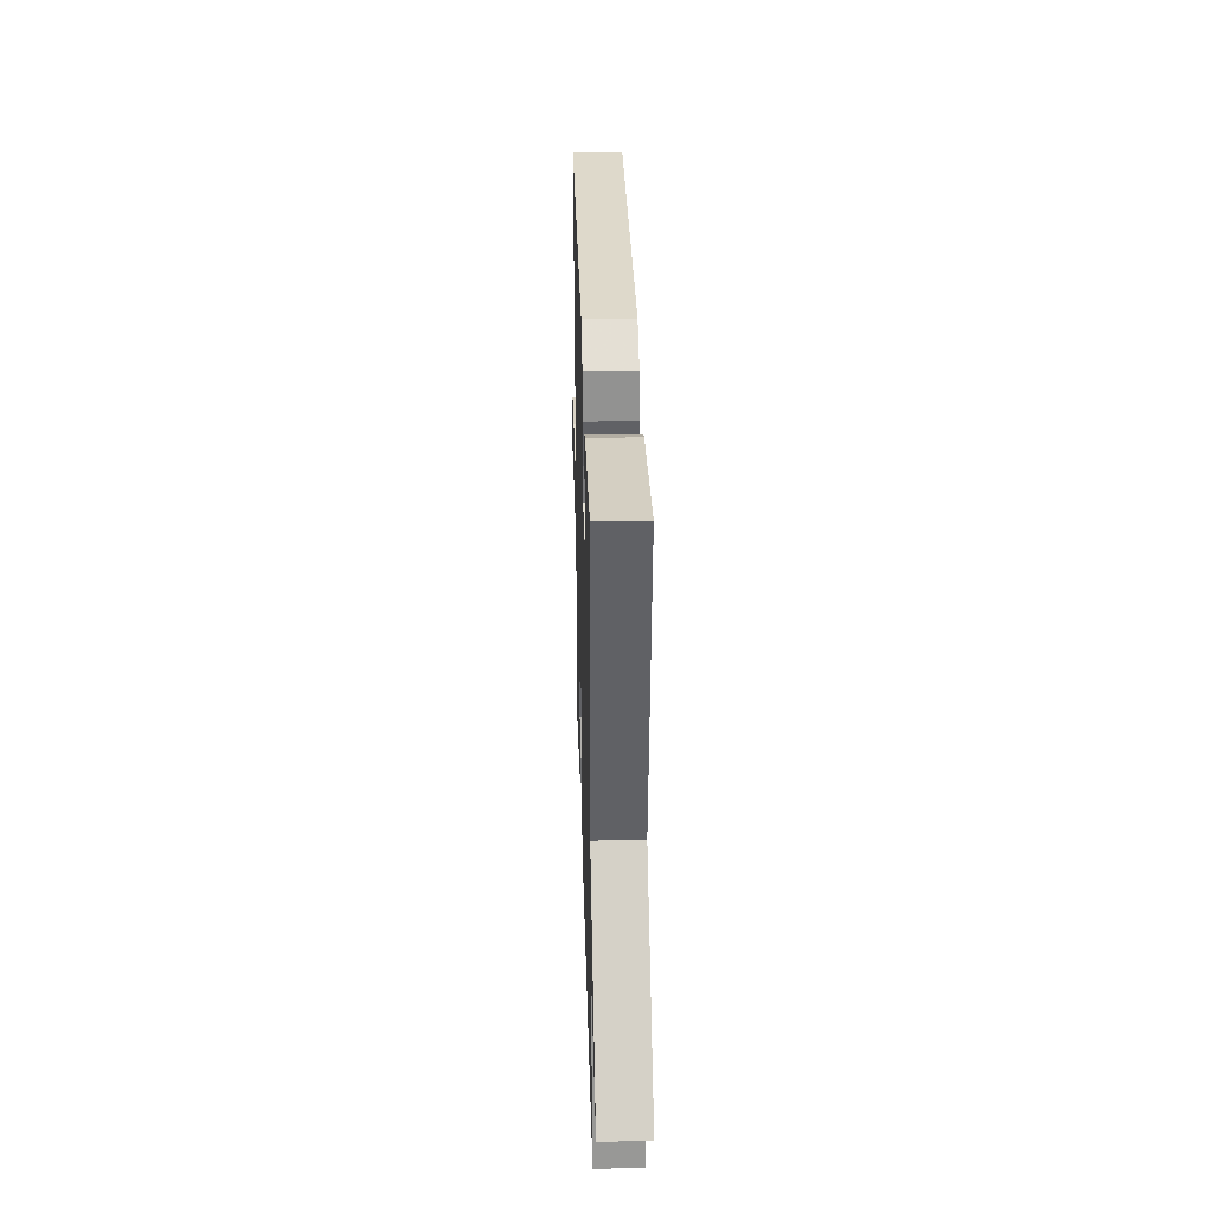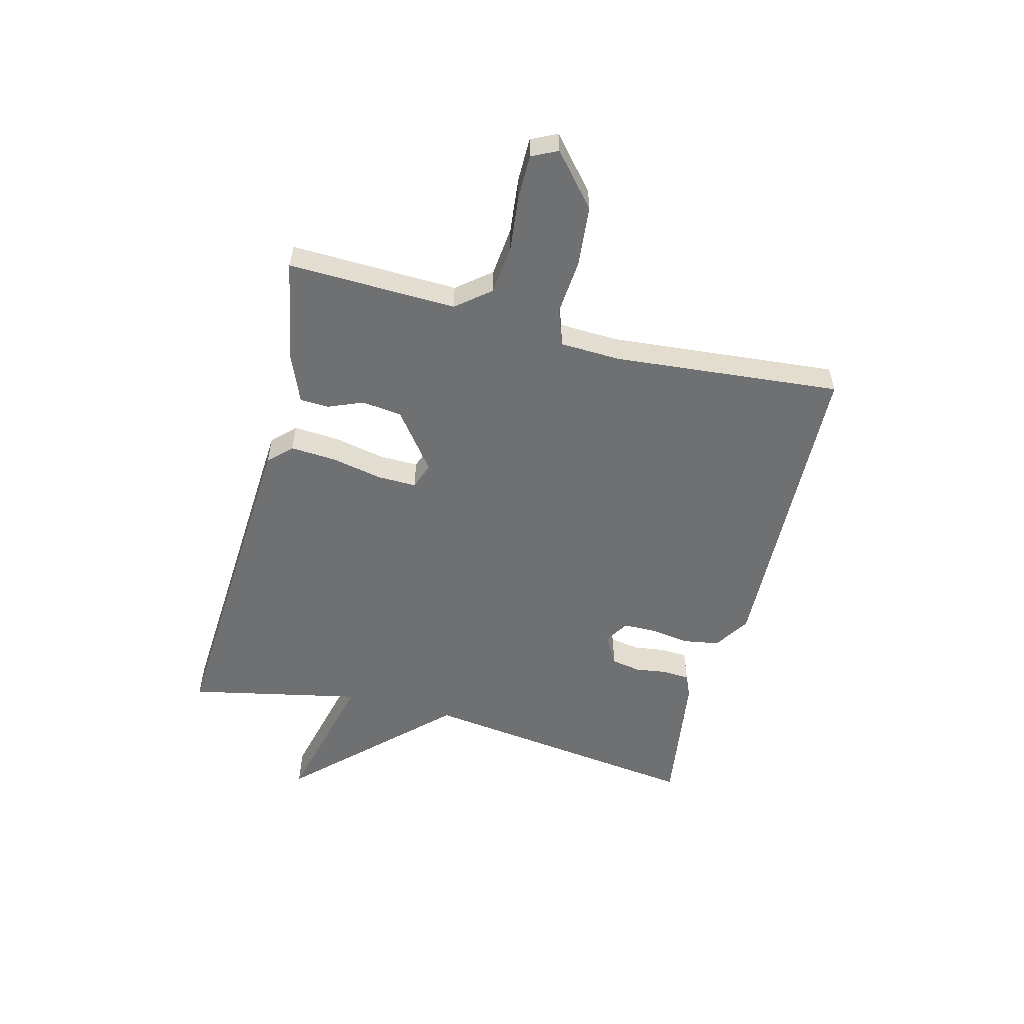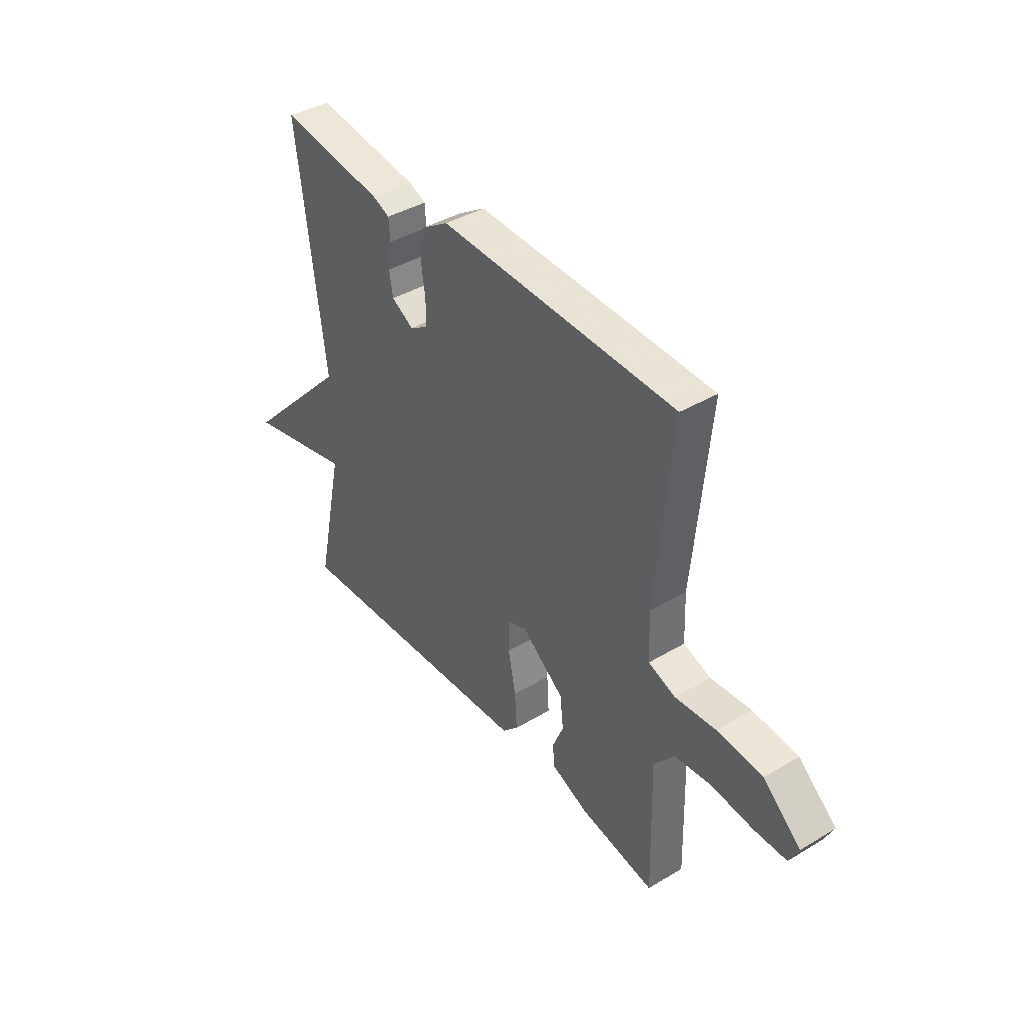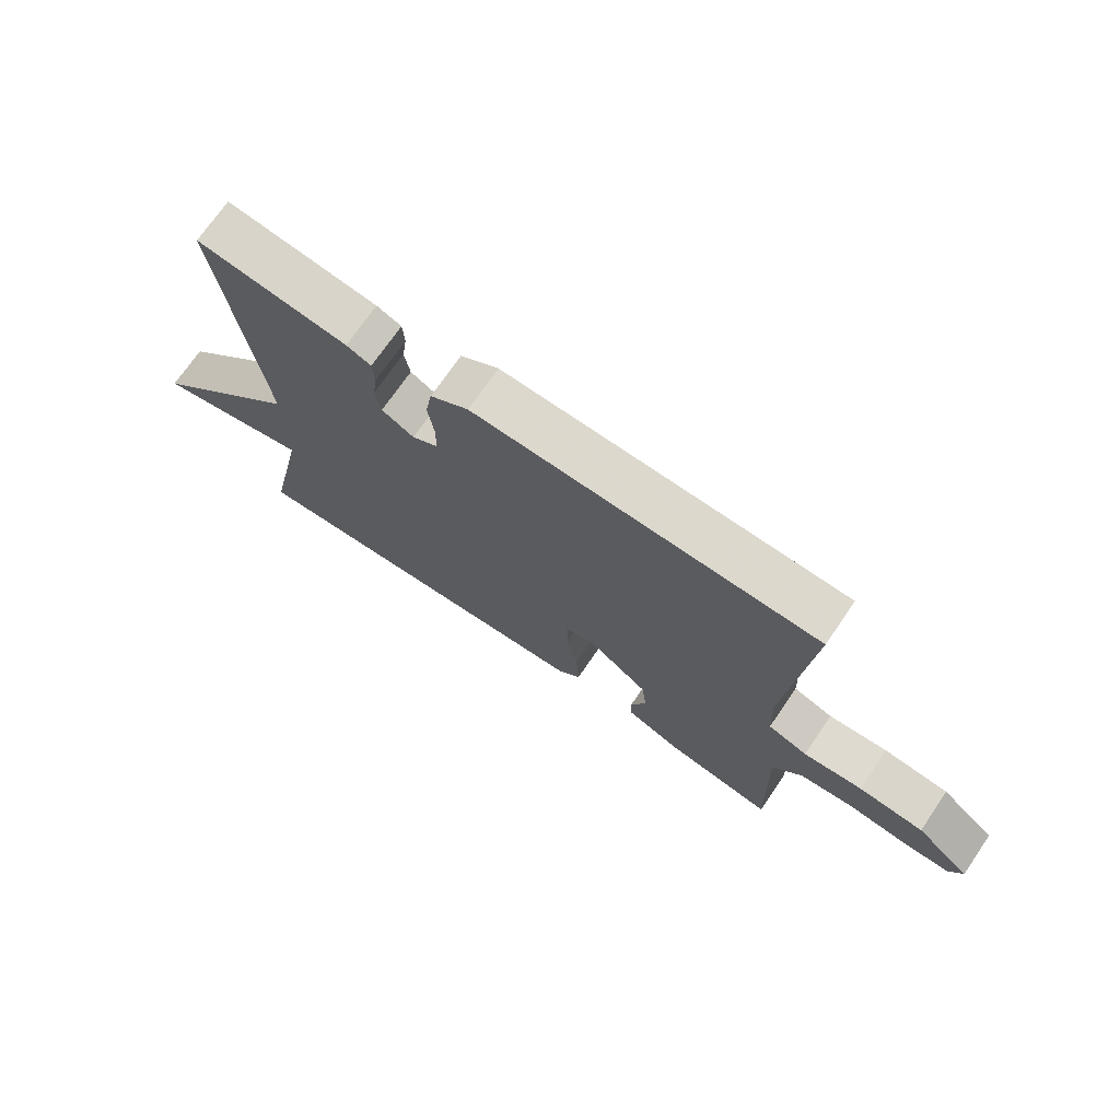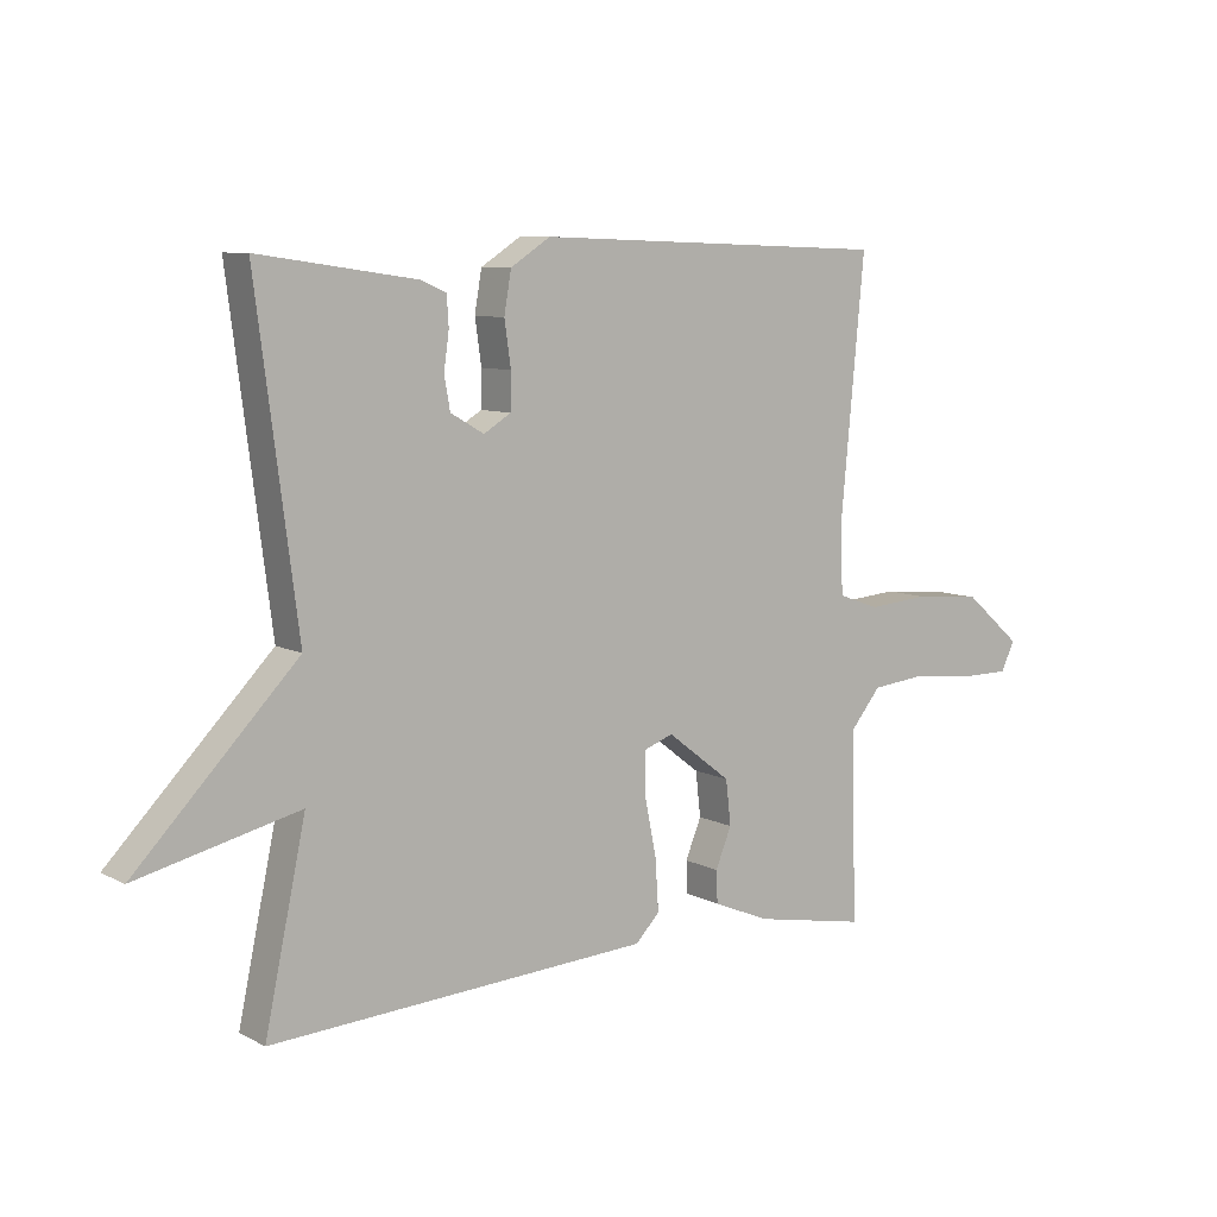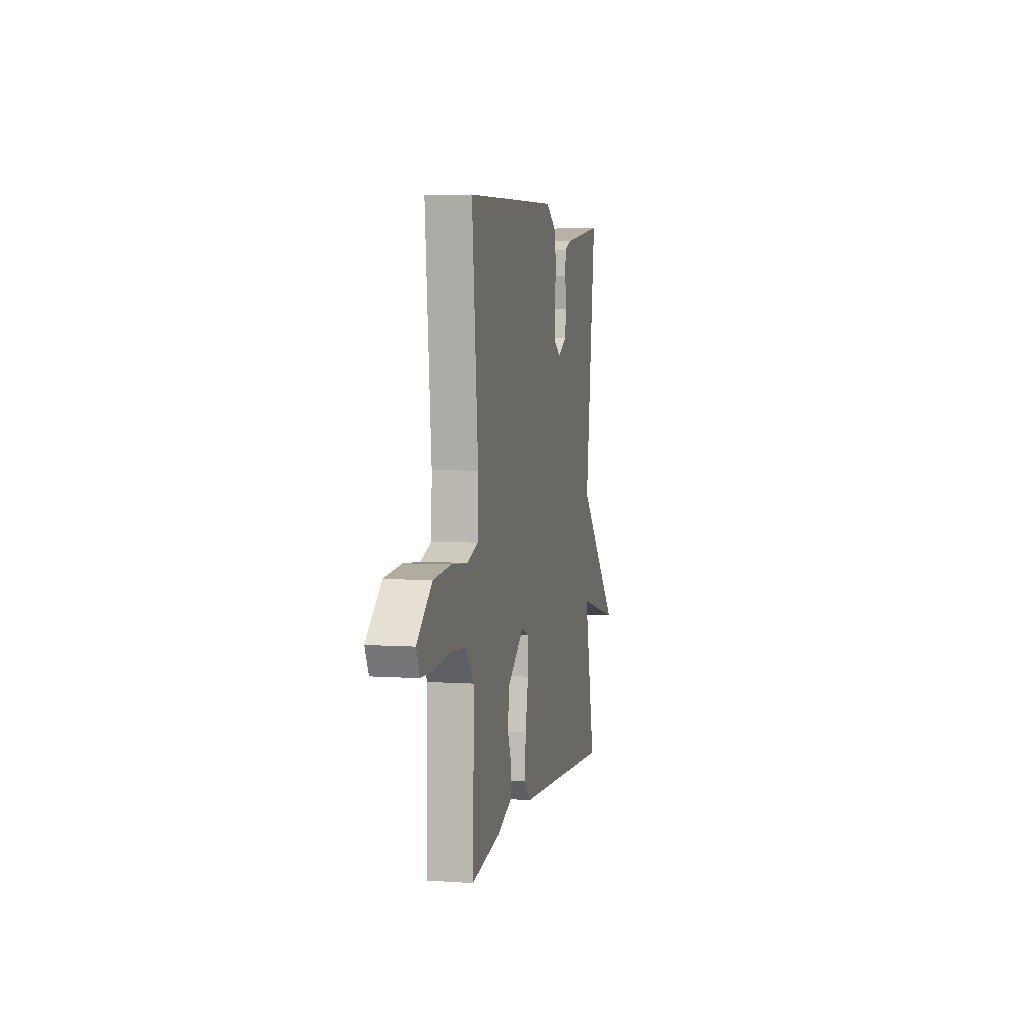
<metadata>
{"format":"obj","ext":"obj","renderer":"f3d","projection":"perspective","resolution":1024,"background":"white","views":[{"elev":33.7,"azim":88.3,"up":"+Z"},{"elev":-54.9,"azim":-104.5,"up":"+Y"},{"elev":40.2,"azim":-126.4,"up":"+Z"},{"elev":71.9,"azim":-145.6,"up":"+Z"},{"elev":8.4,"azim":143.7,"up":"+Z"},{"elev":4.8,"azim":-77.8,"up":"+Z"}]}
</metadata>
<code>
v 0.5 0.07 -0.5
v -0.091 0.07 -0.465
v -0.129 0.07 -0.426
v -0.124 0.07 -0.346
v -0.106 0.07 -0.257
v -0.105 0.07 -0.189
v -0.151 0.07 -0.172
v -0.251 0.07 -0.249
v -0.259 0.07 -0.319
v -0.234 0.07 -0.38
v -0.236 0.07 -0.43
v -0.324 0.07 -0.467
v -0.5 0.07 -0.5
v -0.492 0.07 -0.206
v -0.54 0.07 -0.147
v -0.627 0.07 -0.138
v -0.724 0.07 -0.149
v -0.8 0.07 -0.149
v -0.822 0.07 -0.104
v -0.733 0.07 -0.027
v -0.627 0.07 -0.017
v -0.531 0.07 -0.025
v -0.467 0.07 -0.002
v -0.463 0.07 0.103
v -0.5 0.07 0.5
v 0.054 0.07 0.519
v 0.116 0.07 0.479
v 0.127 0.07 0.415
v 0.117 0.07 0.346
v 0.118 0.07 0.29
v 0.16 0.07 0.264
v 0.212 0.07 0.294
v 0.221 0.07 0.345
v 0.213 0.07 0.402
v 0.216 0.07 0.448
v 0.256 0.07 0.465
v 0.5 0.07 0.5
v 0.436 0.07 0.001
v 0.687 0.07 -0.259
v 0.436 0.07 -0.199
v 0.5 0 -0.5
v -0.091 0 -0.465
v -0.129 0 -0.426
v -0.124 0 -0.346
v -0.106 0 -0.257
v -0.105 0 -0.189
v -0.151 0 -0.172
v -0.251 0 -0.249
v -0.259 0 -0.319
v -0.234 0 -0.38
v -0.236 0 -0.43
v -0.324 0 -0.467
v -0.5 0 -0.5
v -0.492 0 -0.206
v -0.54 0 -0.147
v -0.627 0 -0.138
v -0.724 0 -0.149
v -0.8 0 -0.149
v -0.822 0 -0.104
v -0.733 0 -0.027
v -0.627 0 -0.017
v -0.531 0 -0.025
v -0.467 0 -0.002
v -0.463 0 0.103
v -0.5 0 0.5
v 0.054 0 0.519
v 0.116 0 0.479
v 0.127 0 0.415
v 0.117 0 0.346
v 0.118 0 0.29
v 0.16 0 0.264
v 0.212 0 0.294
v 0.221 0 0.345
v 0.213 0 0.402
v 0.216 0 0.448
v 0.256 0 0.465
v 0.5 0 0.5
v 0.436 0 0.001
v 0.687 0 -0.259
v 0.436 0 -0.199
f 38 39 40
f 36 37 38
f 35 36 38
f 34 35 38
f 33 34 38
f 32 33 38 40
f 3 4 5
f 2 3 5
f 1 2 5
f 40 1 5
f 32 40 5
f 31 32 5
f 27 28 29
f 26 27 29
f 25 26 29
f 24 25 29
f 23 24 29 30
f 20 21 22
f 19 20 22
f 18 19 22
f 17 18 22
f 16 17 22
f 15 16 22 23
f 23 30 31
f 15 23 31
f 14 15 31
f 12 13 14
f 11 12 14
f 10 11 14
f 9 10 14
f 31 5 6
f 31 6 7
f 14 31 7 8
f 8 9 14
f 80 79 78
f 78 77 76
f 78 76 75
f 78 75 74
f 78 74 73
f 80 78 73 72
f 45 44 43
f 45 43 42
f 45 42 41
f 45 41 80
f 45 80 72
f 45 72 71
f 69 68 67
f 69 67 66
f 69 66 65
f 69 65 64
f 70 69 64 63
f 62 61 60
f 62 60 59
f 62 59 58
f 62 58 57
f 62 57 56
f 63 62 56 55
f 71 70 63
f 71 63 55
f 71 55 54
f 54 53 52
f 54 52 51
f 54 51 50
f 54 50 49
f 46 45 71
f 47 46 71
f 48 47 71 54
f 54 49 48
f 1 41 42 2
f 2 42 43 3
f 3 43 44 4
f 4 44 45 5
f 5 45 46 6
f 6 46 47 7
f 7 47 48 8
f 8 48 49 9
f 9 49 50 10
f 10 50 51 11
f 11 51 52 12
f 12 52 53 13
f 13 53 54 14
f 14 54 55 15
f 15 55 56 16
f 16 56 57 17
f 17 57 58 18
f 18 58 59 19
f 19 59 60 20
f 20 60 61 21
f 21 61 62 22
f 22 62 63 23
f 23 63 64 24
f 24 64 65 25
f 25 65 66 26
f 26 66 67 27
f 27 67 68 28
f 28 68 69 29
f 29 69 70 30
f 30 70 71 31
f 31 71 72 32
f 32 72 73 33
f 33 73 74 34
f 34 74 75 35
f 35 75 76 36
f 36 76 77 37
f 37 77 78 38
f 38 78 79 39
f 39 79 80 40
f 40 80 41 1

</code>
